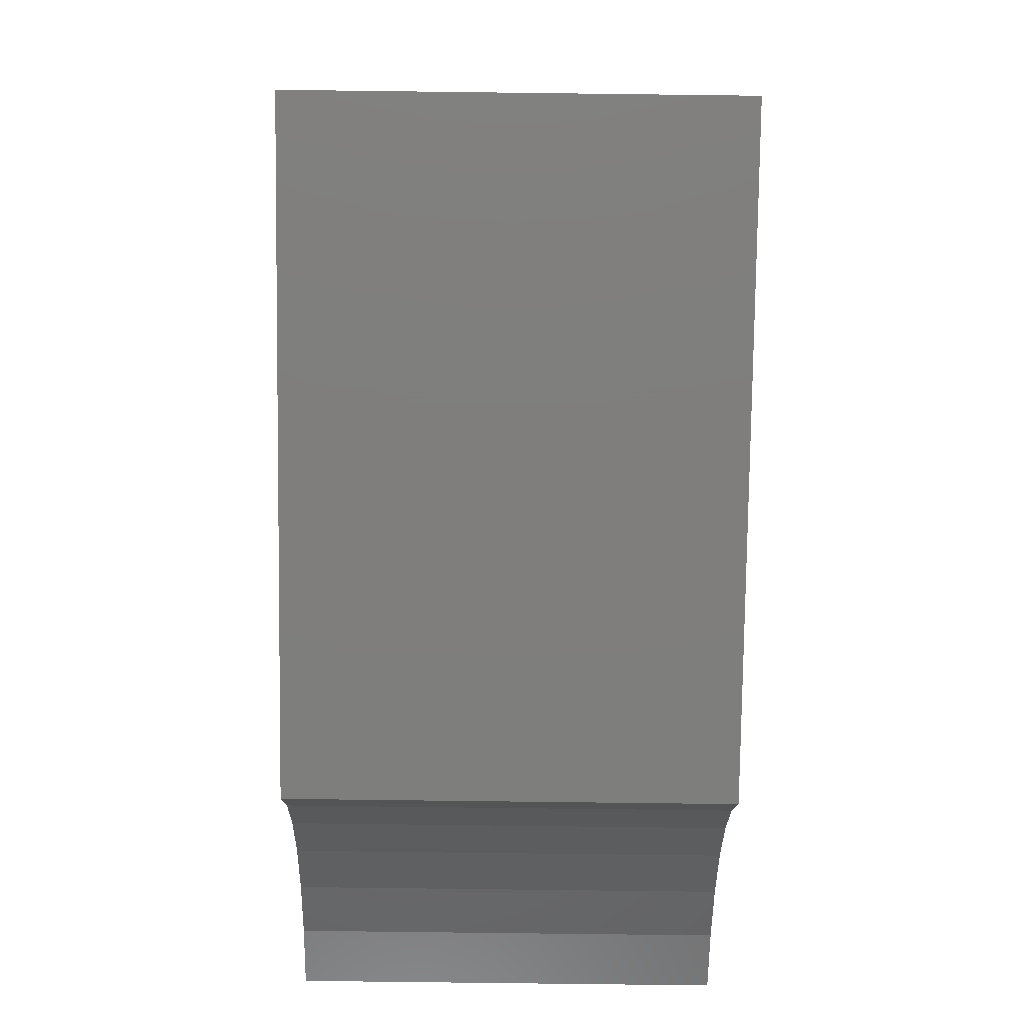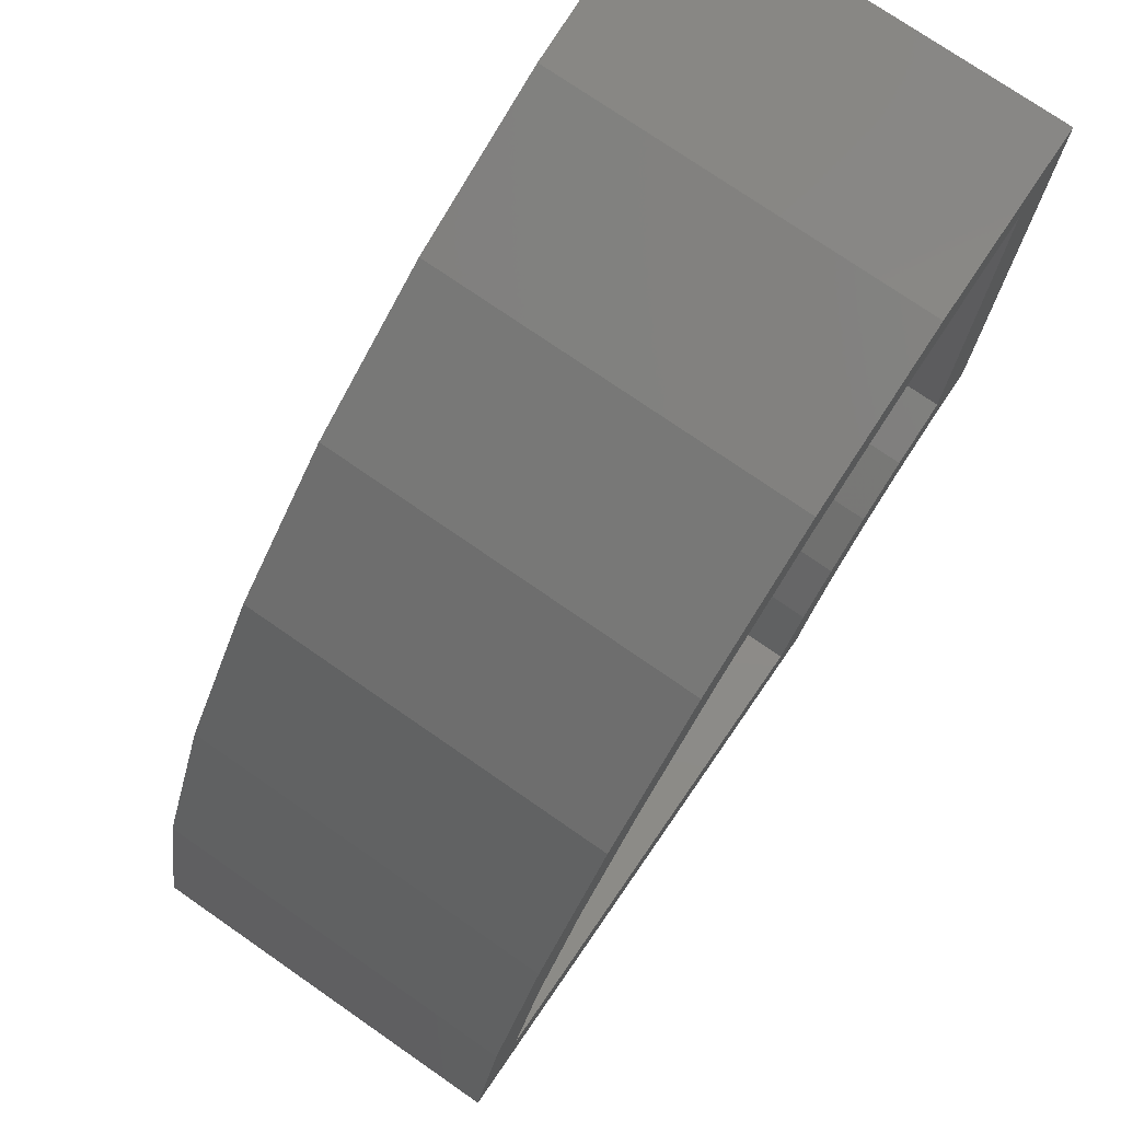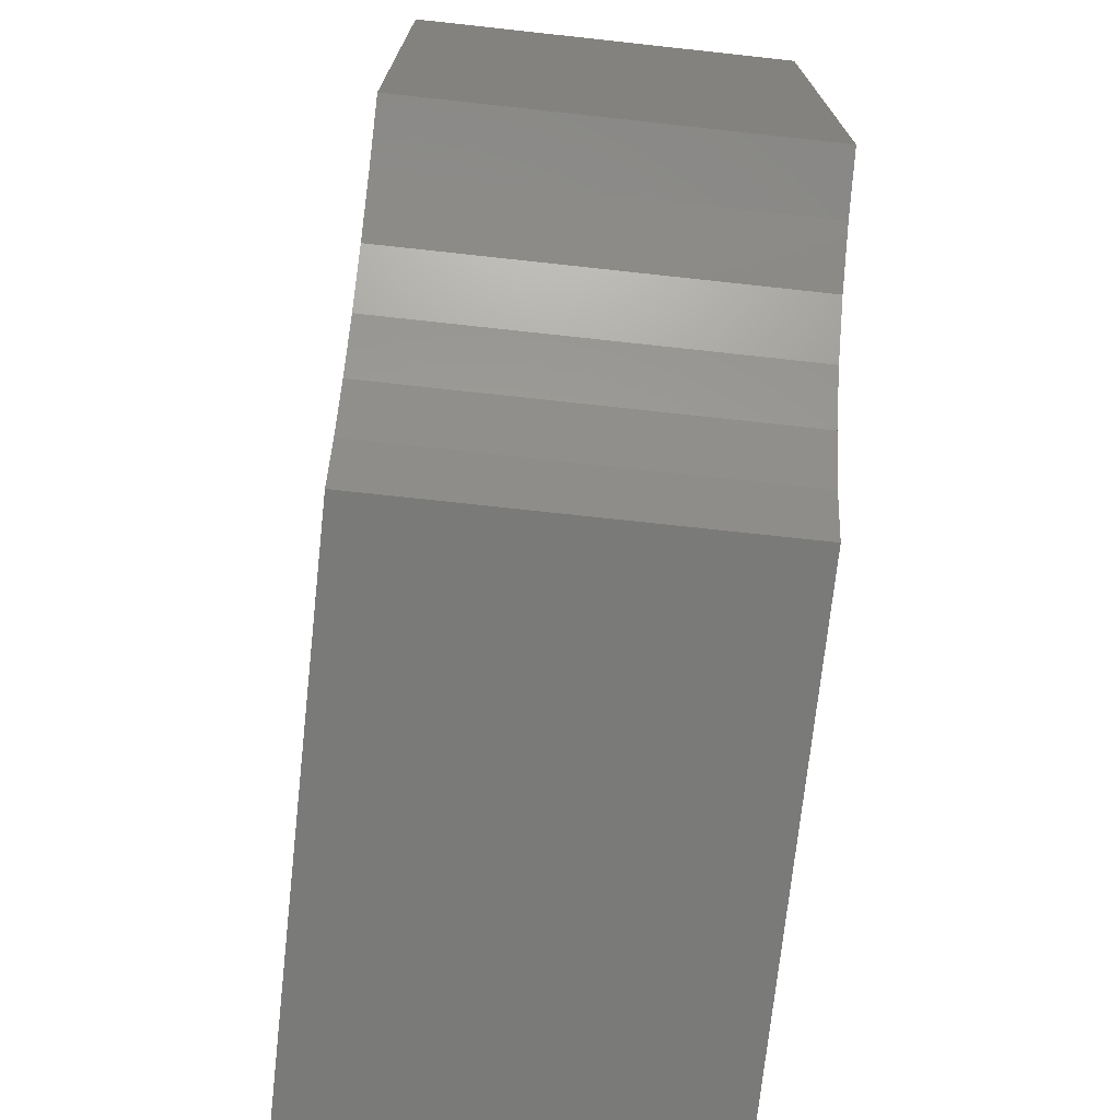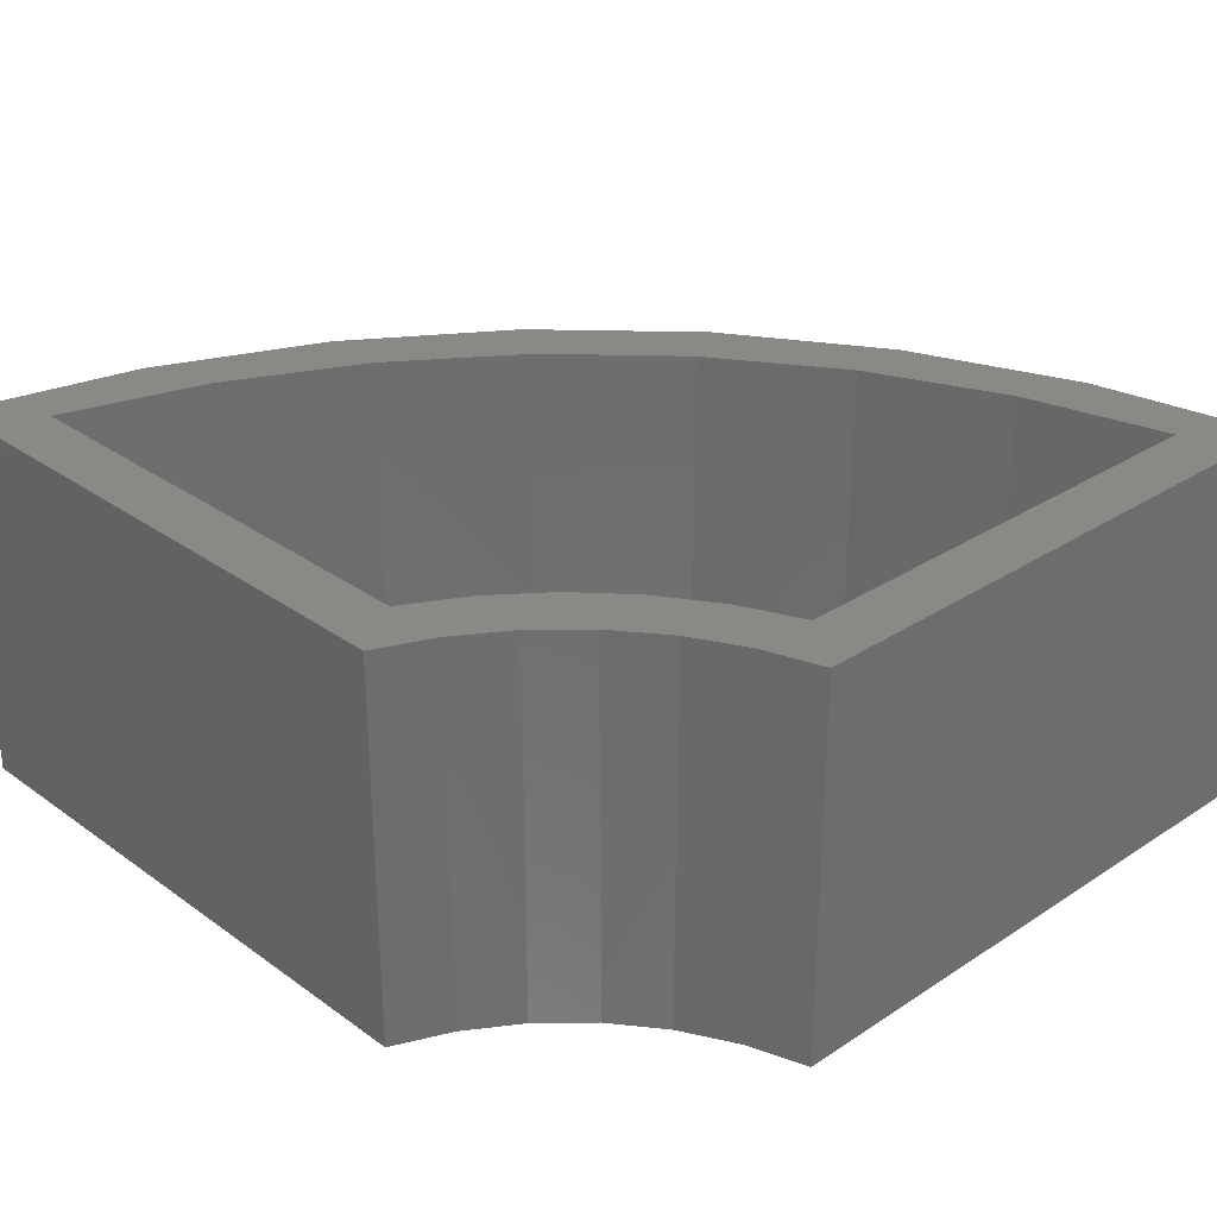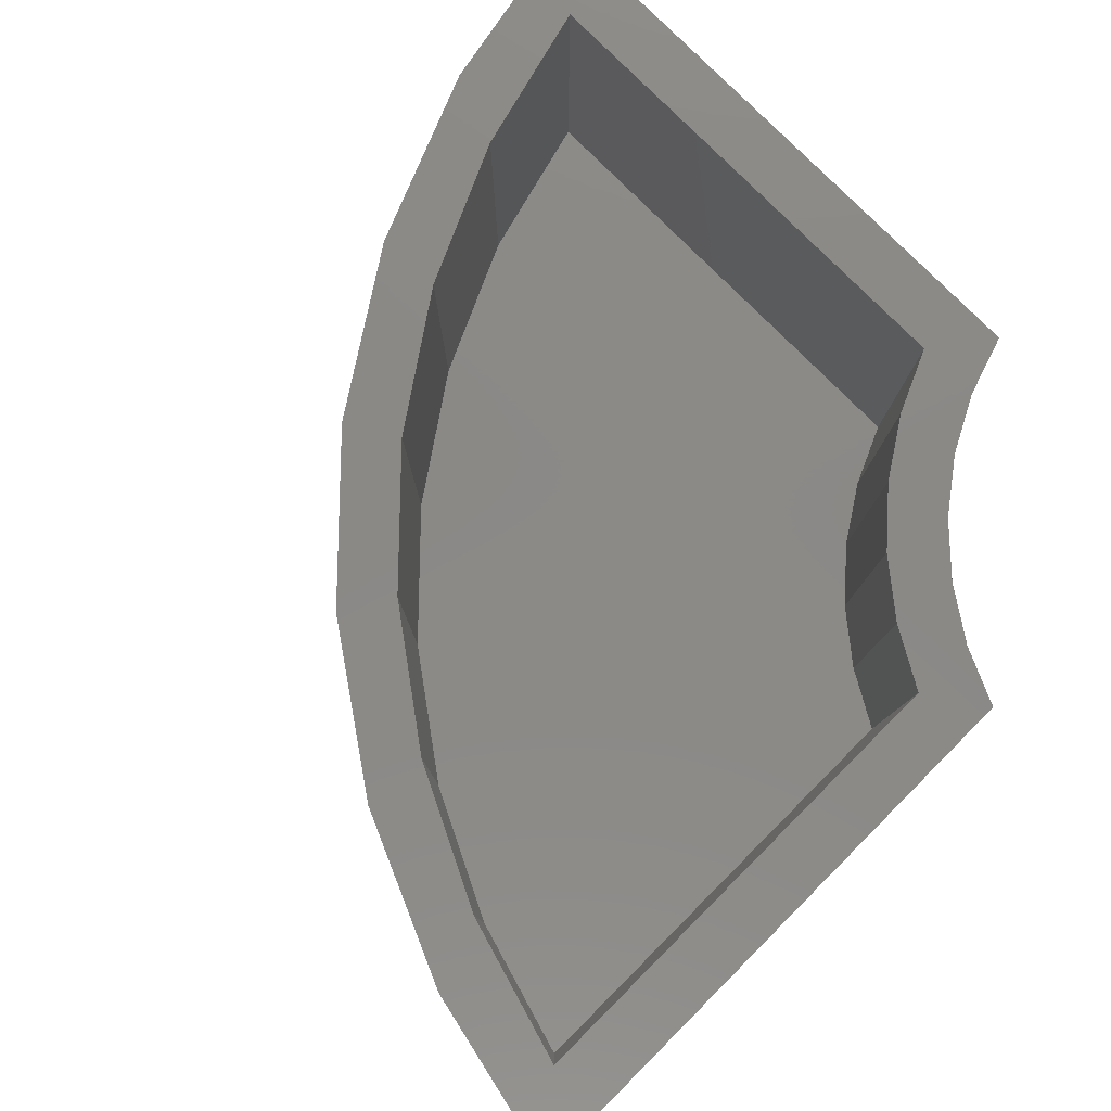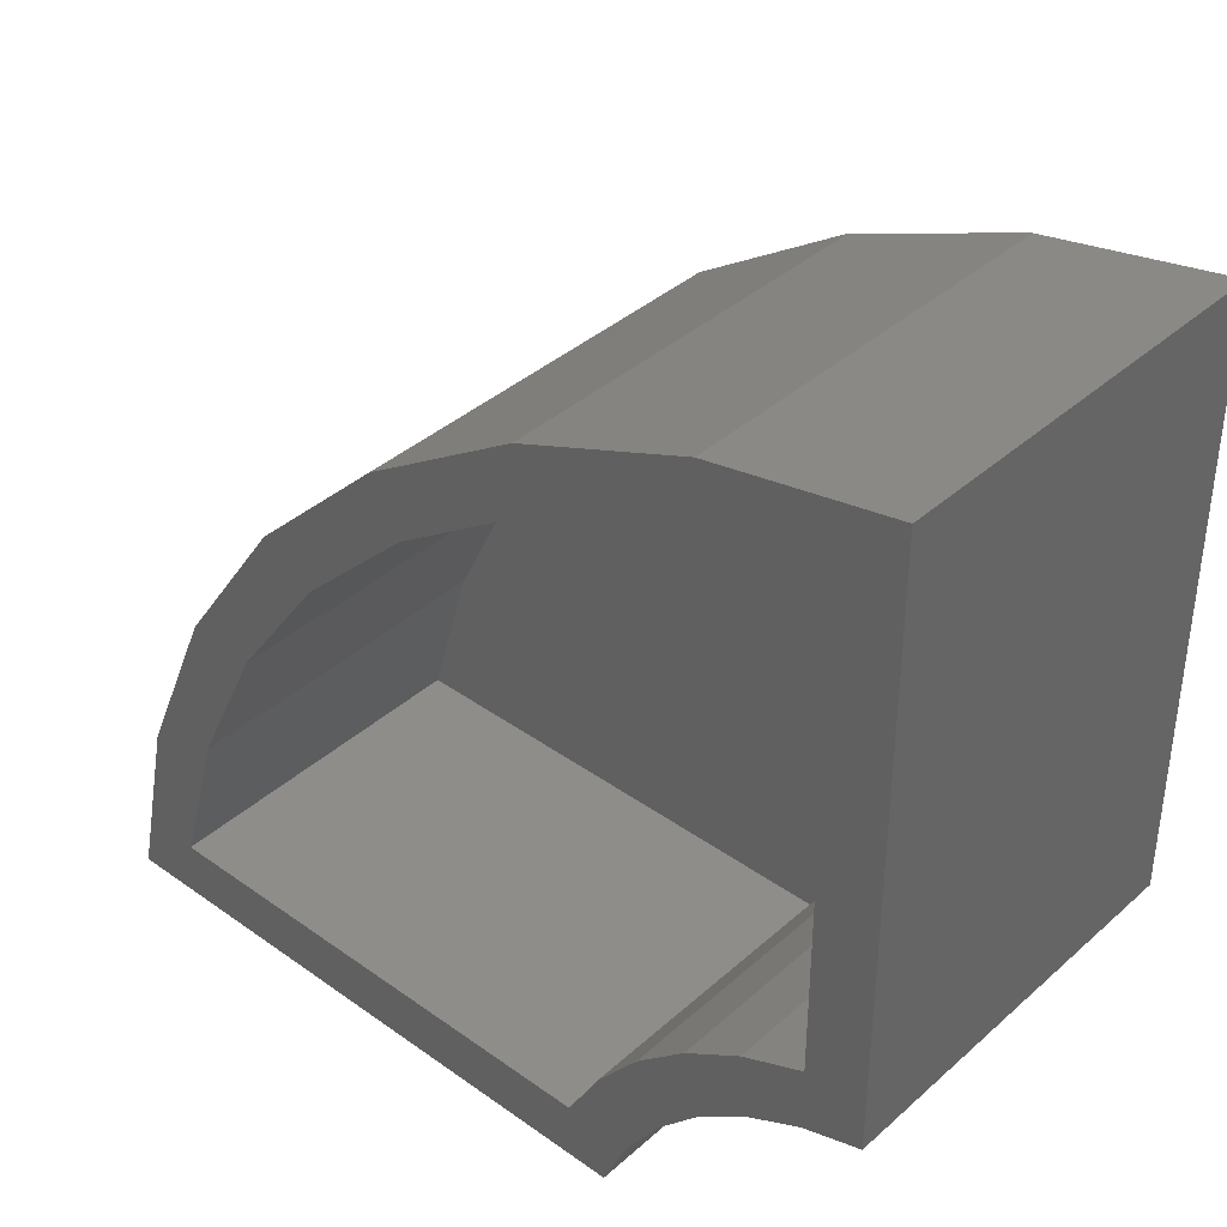
<metadata>
{"format":"stl","ext":"stl","renderer":"f3d","projection":"perspective","resolution":1024,"background":"white","views":[{"elev":-78.2,"azim":89.3,"up":"+Z"},{"elev":75.1,"azim":124.7,"up":"+Z"},{"elev":-72.9,"azim":-96.2,"up":"+Z"},{"elev":29.7,"azim":-133.7,"up":"+Y"},{"elev":79.9,"azim":135.0,"up":"+Y"},{"elev":38.6,"azim":-138.0,"up":"+Z"}]}
</metadata>
<code>
# stl→obj: 58 verts, 112 faces
v 0.06324 0.25 0.6244
v 0.1834 0.25 0.6012
v 0.1023 0.25 0.5799
v 0.06324 0.25 0.2308
v 0.1023 0.25 0.2598
v 0.1437 0.25 0.2411
v 0.1024 0.25 0.2178
v 0.2226 0.25 0.1089
v 0.2656 0.25 0.1102
v 0.2392 0.25 0.07113
v 0.5867 0.25 0.1102
v 0.6326 0.25 0.07113
v 0.558 0.25 0.2085
v 0.6059 0.25 0.1906
v 0.5129 0.25 0.3004
v 0.5568 0.25 0.3026
v 0.4528 0.25 0.3832
v 0.4871 0.25 0.4032
v 0.3793 0.25 0.4544
v 0.3993 0.25 0.4885
v 0.2947 0.25 0.512
v 0.2968 0.25 0.5553
v 0.2151 0.25 0.1854
v 0.1389 0.25 0.1986
v 0.1816 0.25 0.2161
v 0.1717 0.25 0.1735
v 0.2434 0.25 0.1498
v 0.1998 0.25 0.1433
v 0.2014 0.25 0.5543
v 0.2656 0.03125 0.1102
v 0.5867 0.03125 0.1102
v 0.2947 0.03125 0.512
v 0.2014 0.03125 0.5543
v 0.1023 0.03125 0.5799
v 0.3793 0.03125 0.4544
v 0.4528 0.03125 0.3832
v 0.5129 0.03125 0.3004
v 0.558 0.03125 0.2085
v 0.1023 0.03125 0.2598
v 0.1437 0.03125 0.2411
v 0.1816 0.03125 0.2161
v 0.2151 0.03125 0.1854
v 0.2434 0.03125 0.1498
v 0.2392 -0.007812 0.07113
v 0.6326 -0.007812 0.07113
v 0.06324 -0.007812 0.6244
v 0.1834 -0.007812 0.6012
v 0.2968 -0.007812 0.5553
v 0.3993 -0.007812 0.4885
v 0.4871 -0.007812 0.4032
v 0.5568 -0.007812 0.3026
v 0.6059 -0.007812 0.1906
v 0.06324 -0.007812 0.2308
v 0.1389 -0.007812 0.1986
v 0.1024 -0.007812 0.2178
v 0.1717 -0.007812 0.1735
v 0.1998 -0.007812 0.1433
v 0.2226 -0.007812 0.1089
f 1 2 3
f 4 1 3
f 4 3 5
f 4 5 6
f 4 6 7
f 8 9 10
f 10 9 11
f 10 11 12
f 12 11 13
f 12 13 14
f 14 13 15
f 14 15 16
f 16 15 17
f 16 17 18
f 18 17 19
f 18 19 20
f 20 19 21
f 20 21 22
f 23 24 25
f 25 24 7
f 25 7 6
f 24 23 26
f 26 23 27
f 26 27 28
f 28 27 9
f 28 9 8
f 21 29 22
f 22 29 3
f 22 3 2
f 9 30 11
f 11 30 31
f 19 32 21
f 21 32 33
f 21 33 29
f 29 33 34
f 29 34 3
f 32 19 35
f 35 19 17
f 35 17 36
f 36 17 15
f 36 15 37
f 37 15 13
f 37 13 38
f 38 13 11
f 38 11 31
f 3 34 5
f 5 34 39
f 5 39 6
f 6 39 40
f 6 40 25
f 25 40 41
f 25 41 23
f 23 41 42
f 23 42 27
f 27 42 43
f 27 43 9
f 9 43 30
f 10 12 44
f 44 12 45
f 1 46 2
f 2 46 47
f 2 47 22
f 22 47 48
f 22 48 20
f 20 48 49
f 20 49 18
f 18 49 50
f 18 50 16
f 16 50 51
f 16 51 14
f 14 51 52
f 14 52 12
f 12 52 45
f 1 4 46
f 46 4 53
f 26 54 24
f 24 54 55
f 24 55 7
f 7 55 53
f 7 53 4
f 54 26 56
f 56 26 28
f 56 28 57
f 57 28 8
f 57 8 58
f 58 8 10
f 58 10 44
f 44 45 52
f 44 52 51
f 44 51 50
f 44 50 49
f 44 49 48
f 47 56 57
f 47 57 58
f 47 58 44
f 47 44 48
f 46 53 55
f 46 55 54
f 46 54 56
f 46 56 47
f 34 33 42
f 34 42 41
f 34 41 40
f 34 40 39
f 30 32 35
f 30 35 36
f 30 36 37
f 30 37 38
f 30 38 31
f 33 32 30
f 33 30 43
f 33 43 42

</code>
